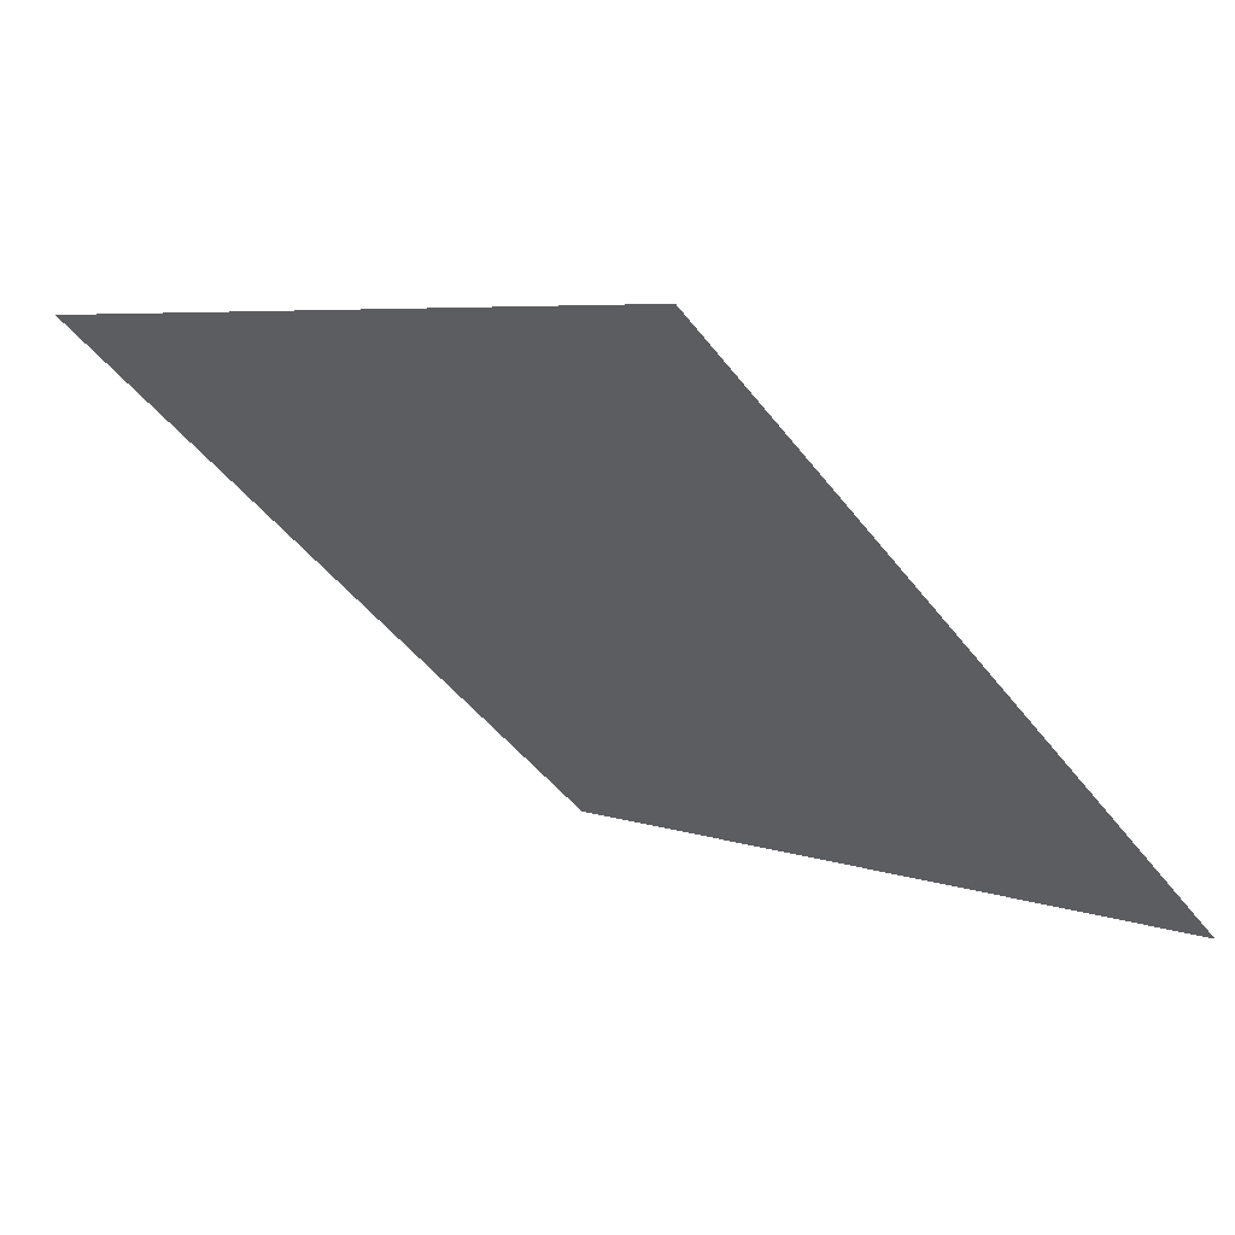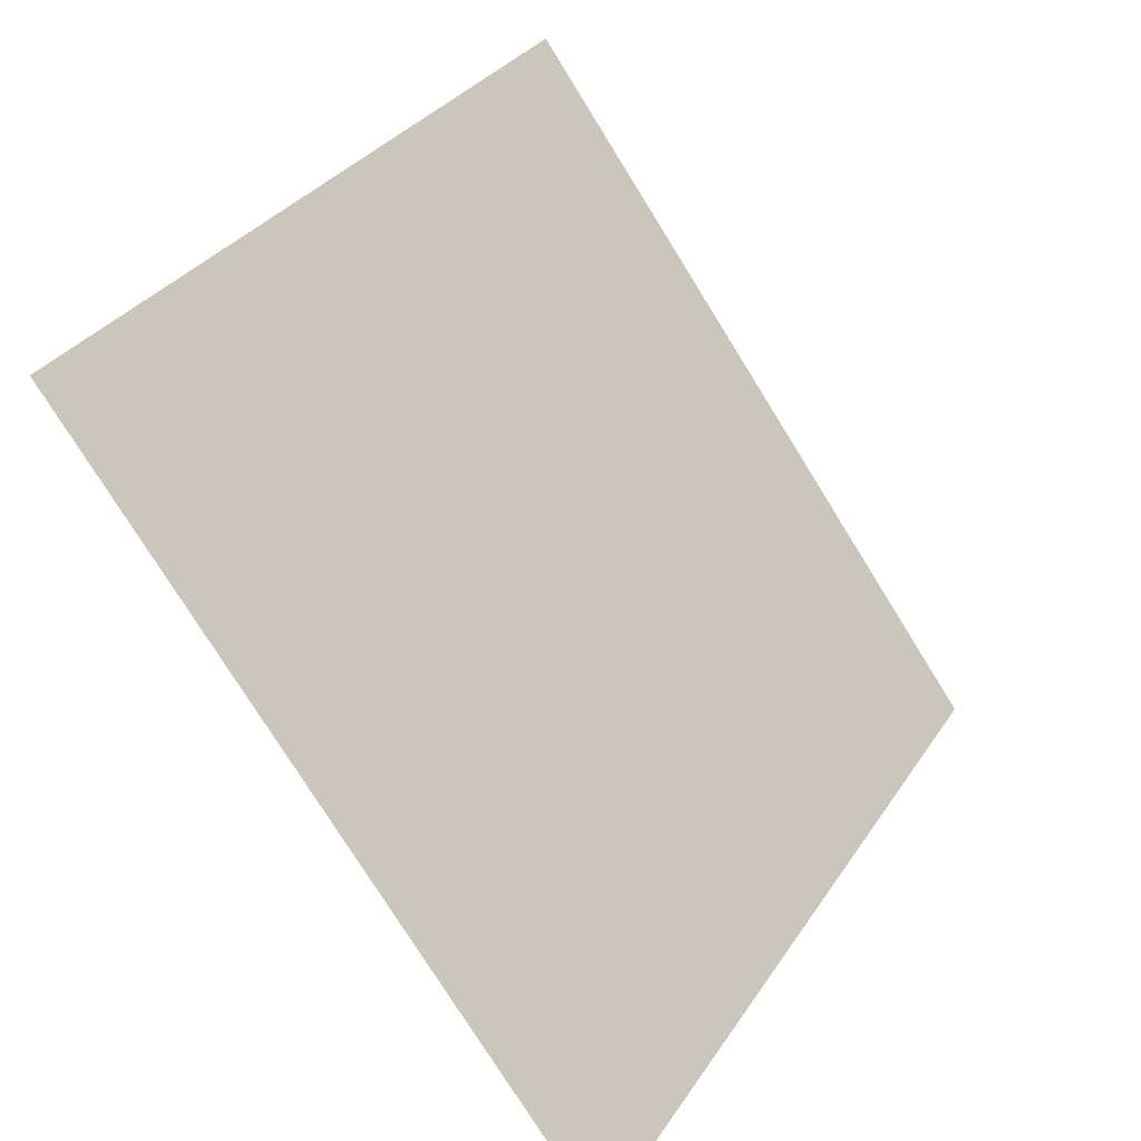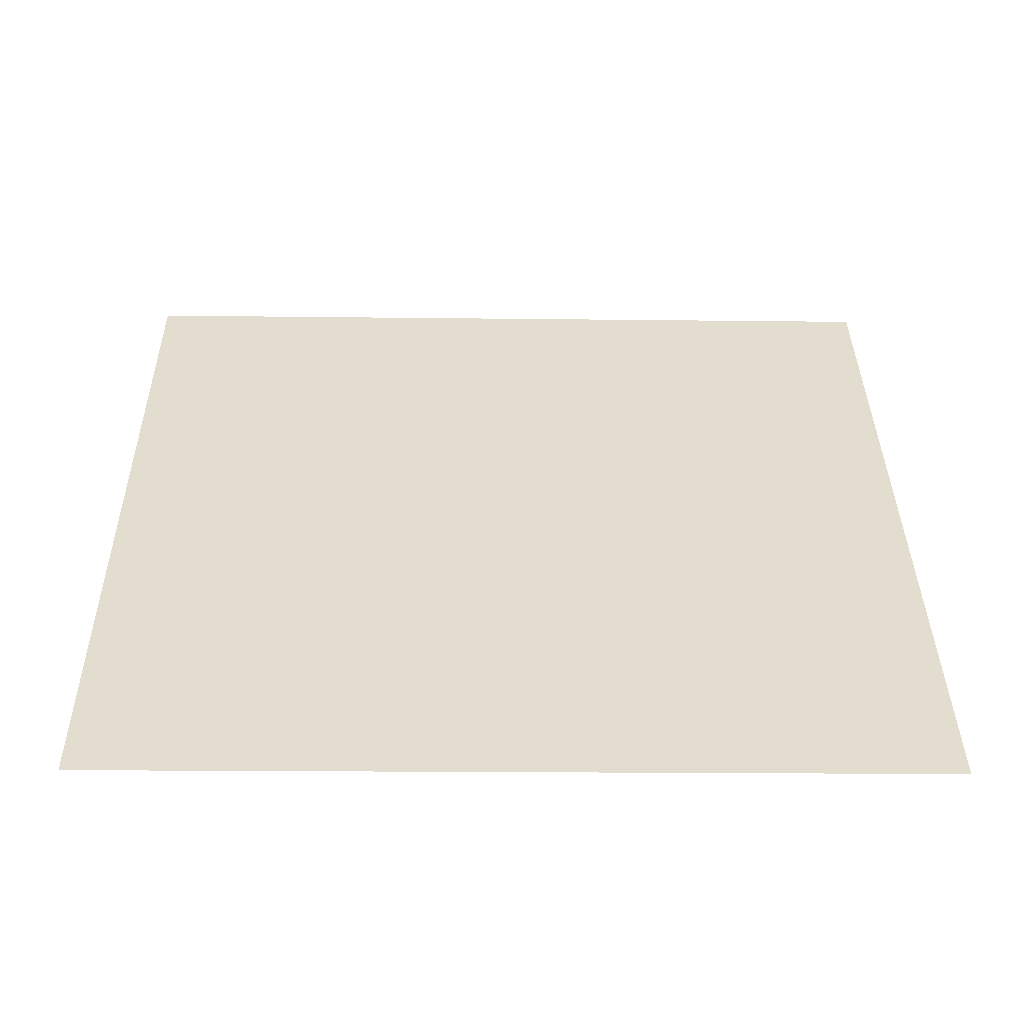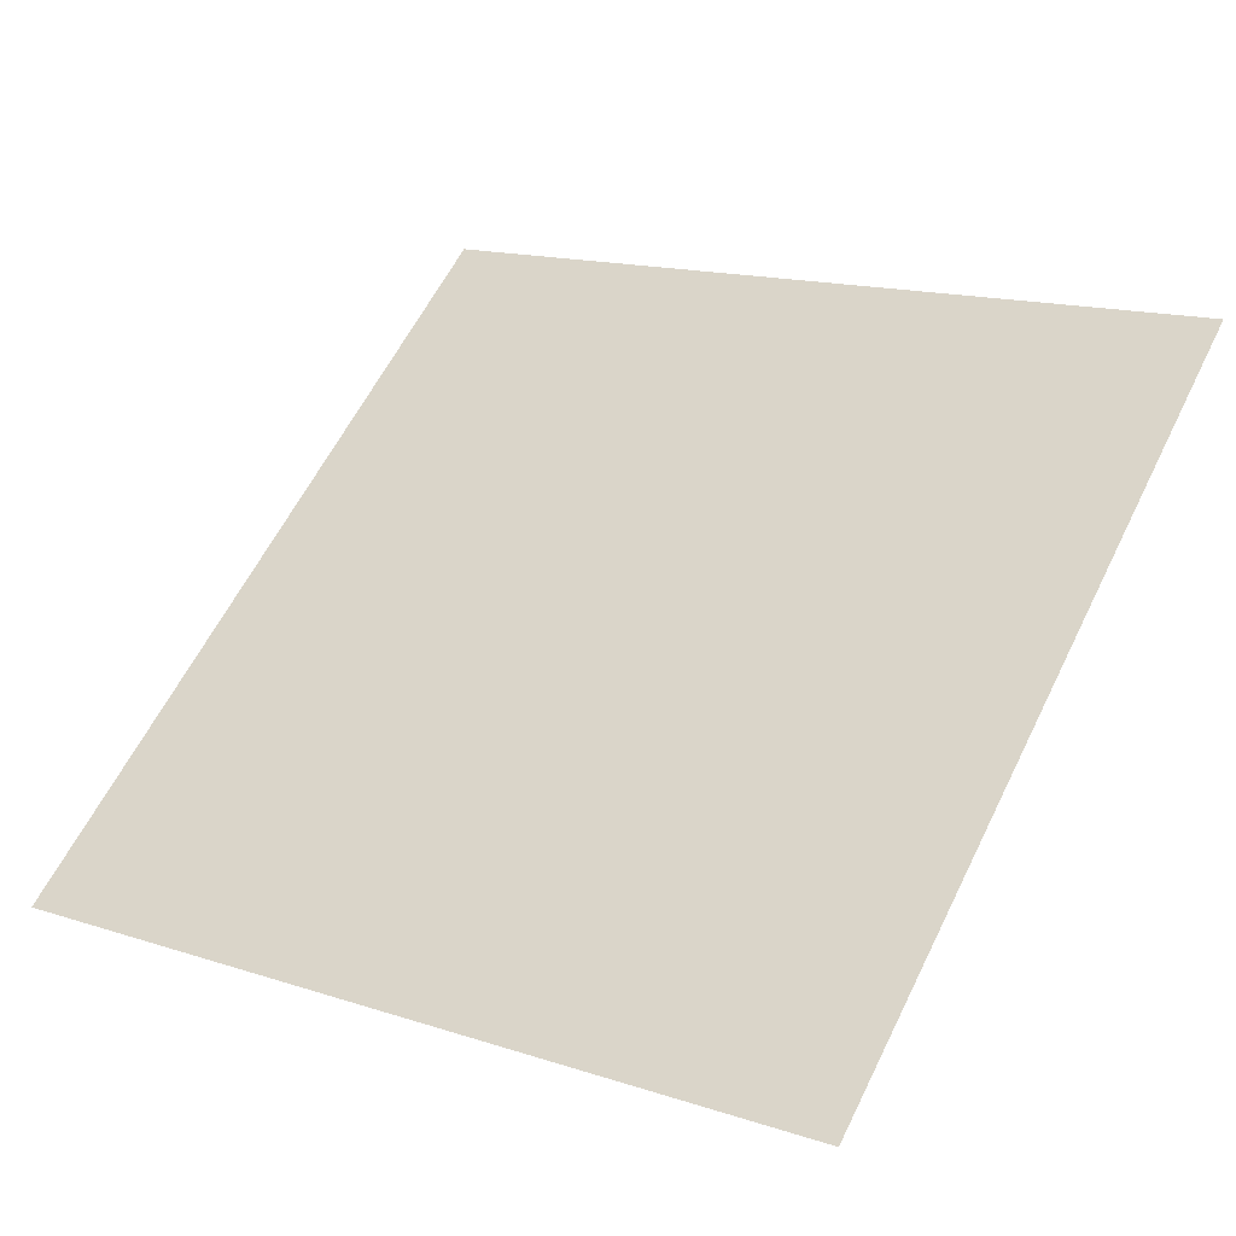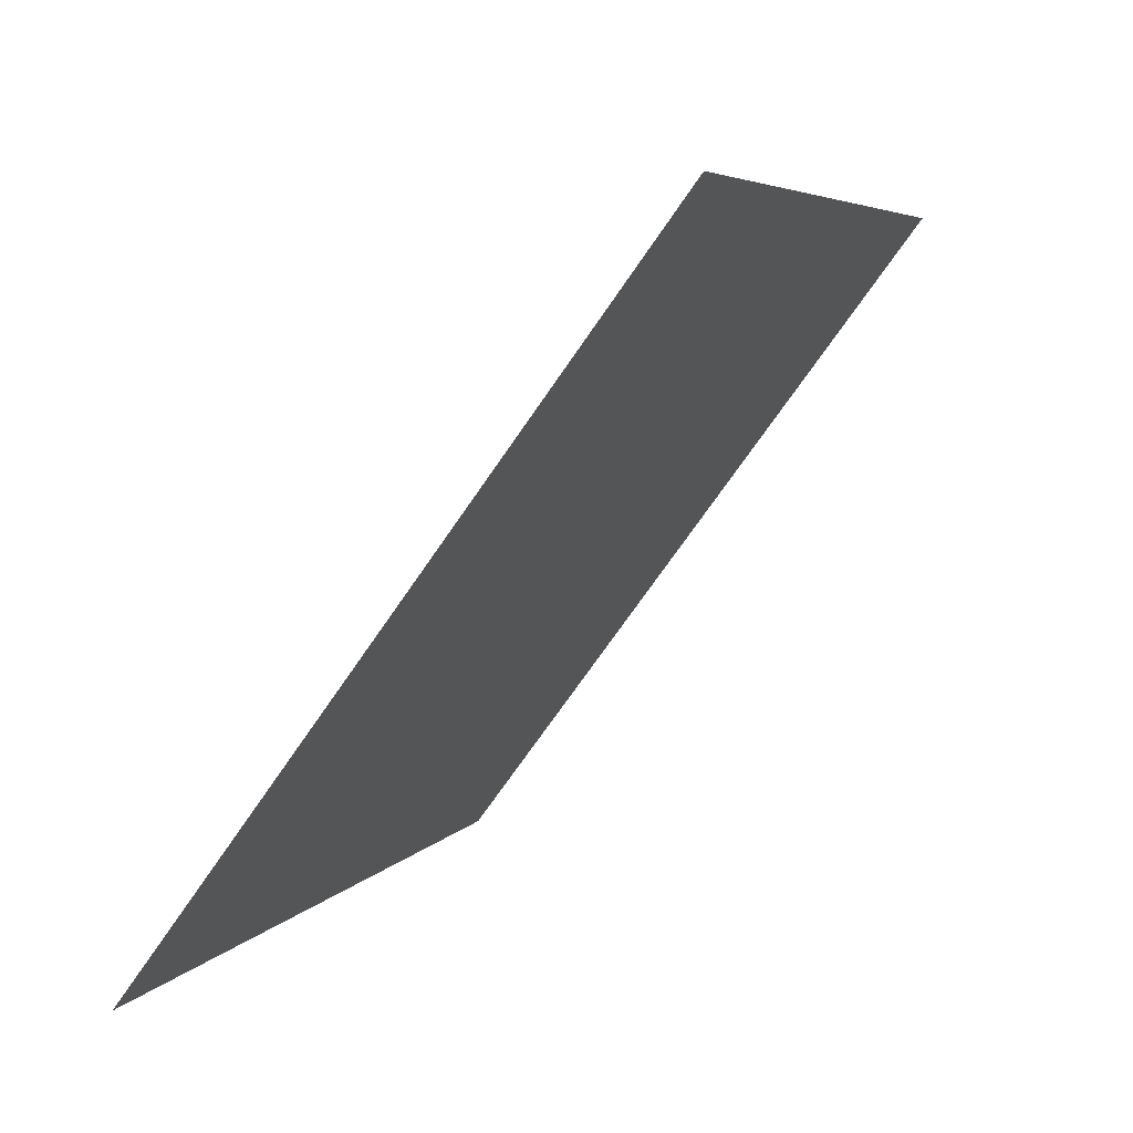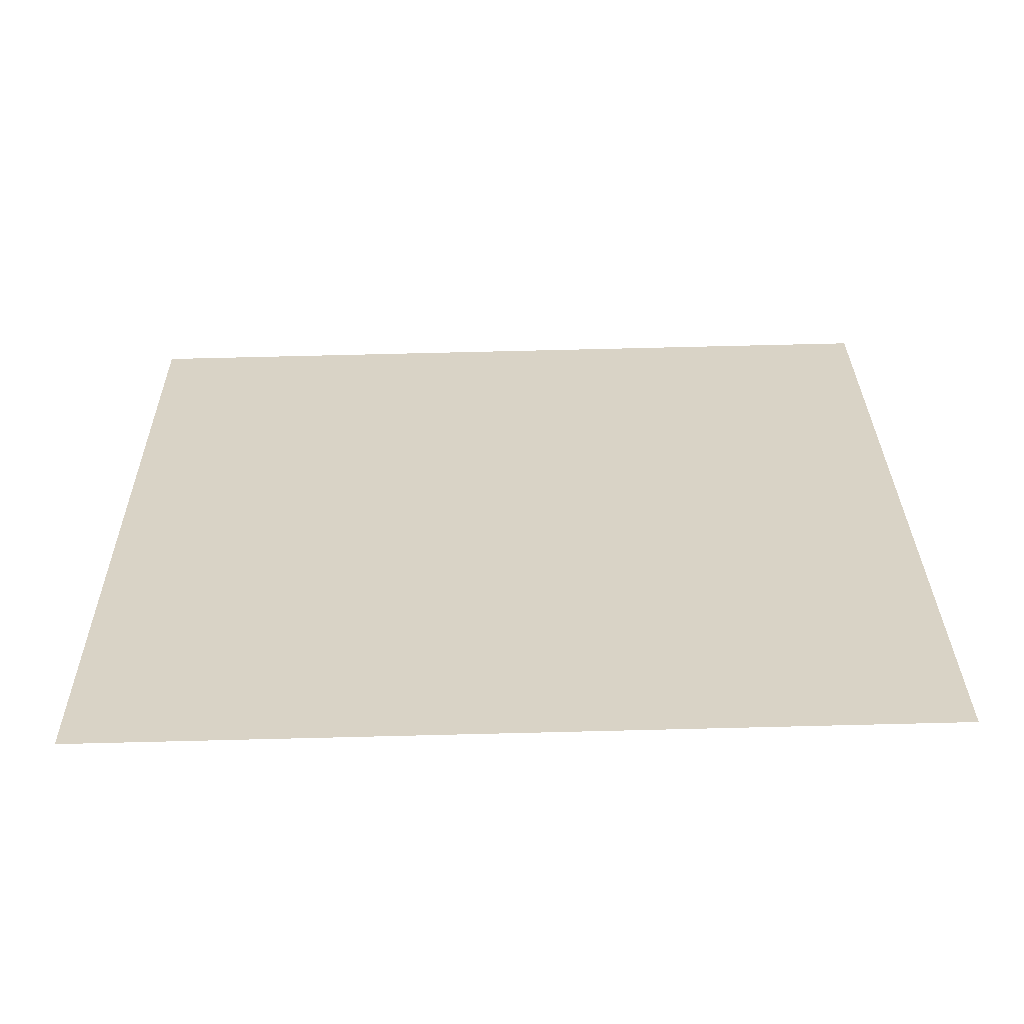
<metadata>
{"format":"obj","ext":"obj","renderer":"f3d","projection":"perspective","resolution":1024,"background":"white","views":[{"elev":-47.3,"azim":125.3,"up":"+Y"},{"elev":32.6,"azim":-63.5,"up":"+Z"},{"elev":71.5,"azim":0.5,"up":"+Y"},{"elev":17.9,"azim":-145.3,"up":"+Y"},{"elev":4.9,"azim":107.6,"up":"+Z"},{"elev":-8.2,"azim":-179.5,"up":"+Y"}]}
</metadata>
<code>
v -0.1766 0.802 0.5245
v -0.1832 0.8021 0.5246
v -0.1831 0.8061 0.5298
v -0.1765 0.8059 0.5298
f 4 3 2 1

</code>
